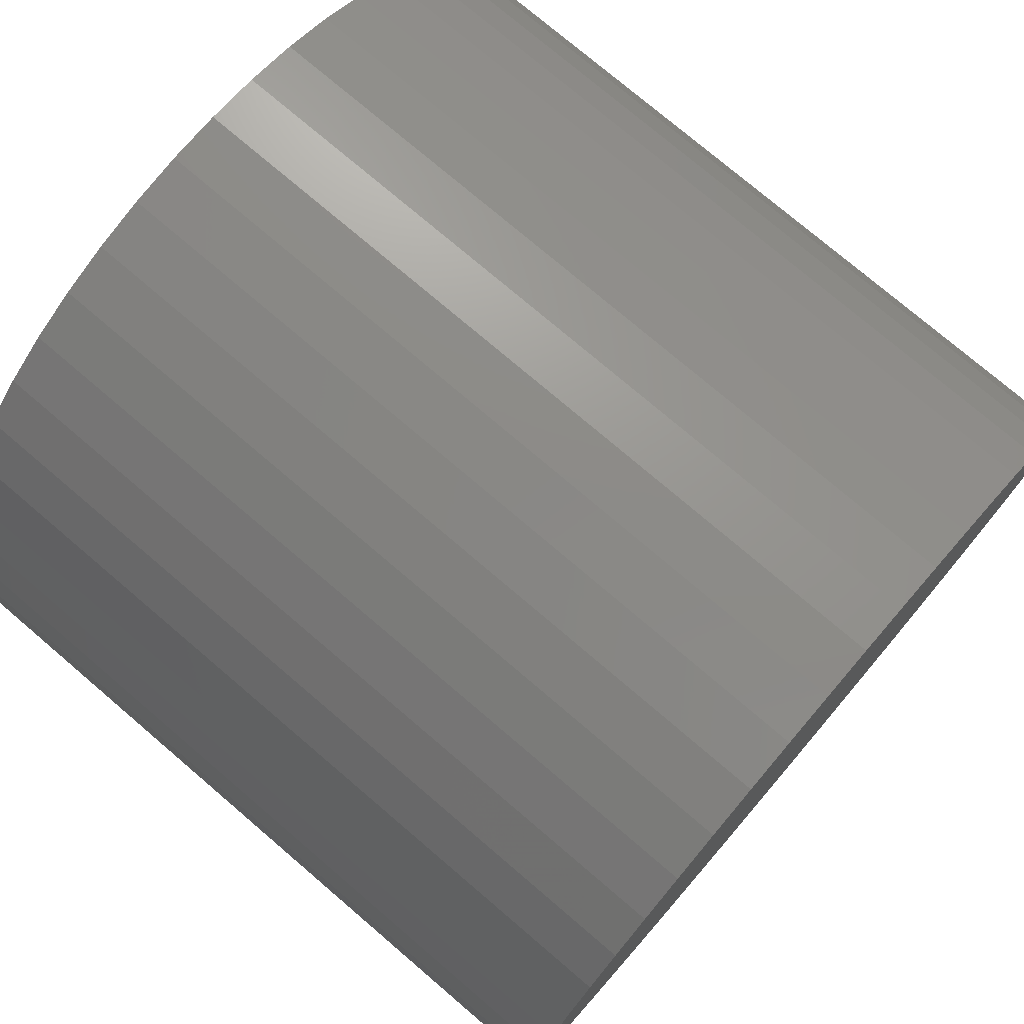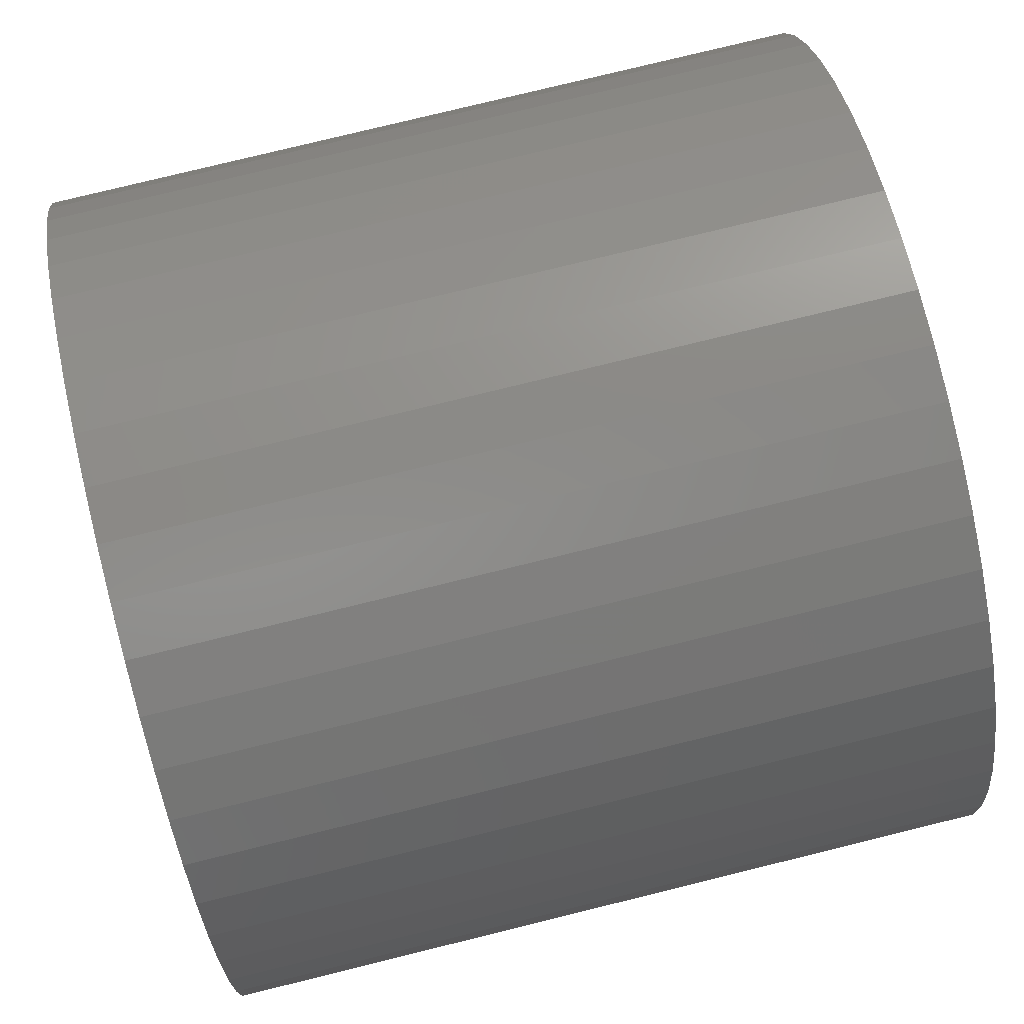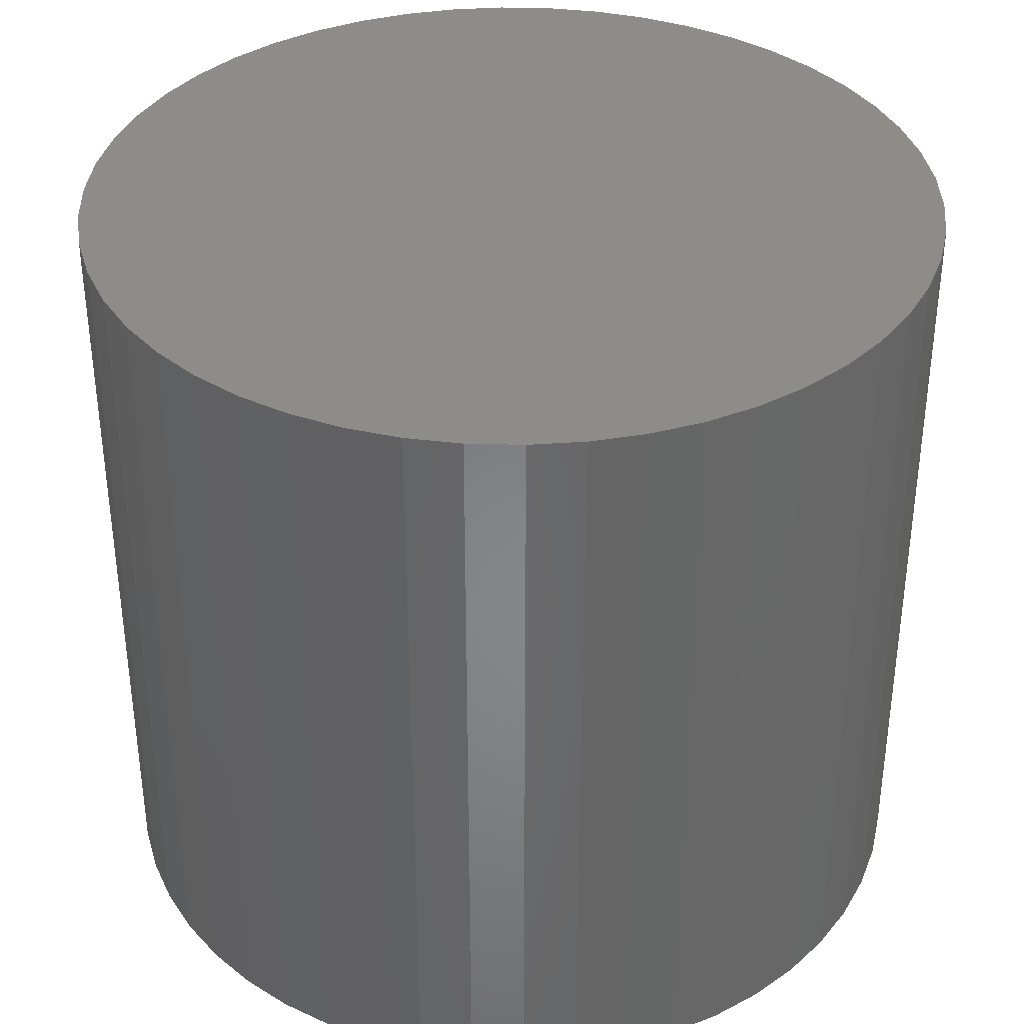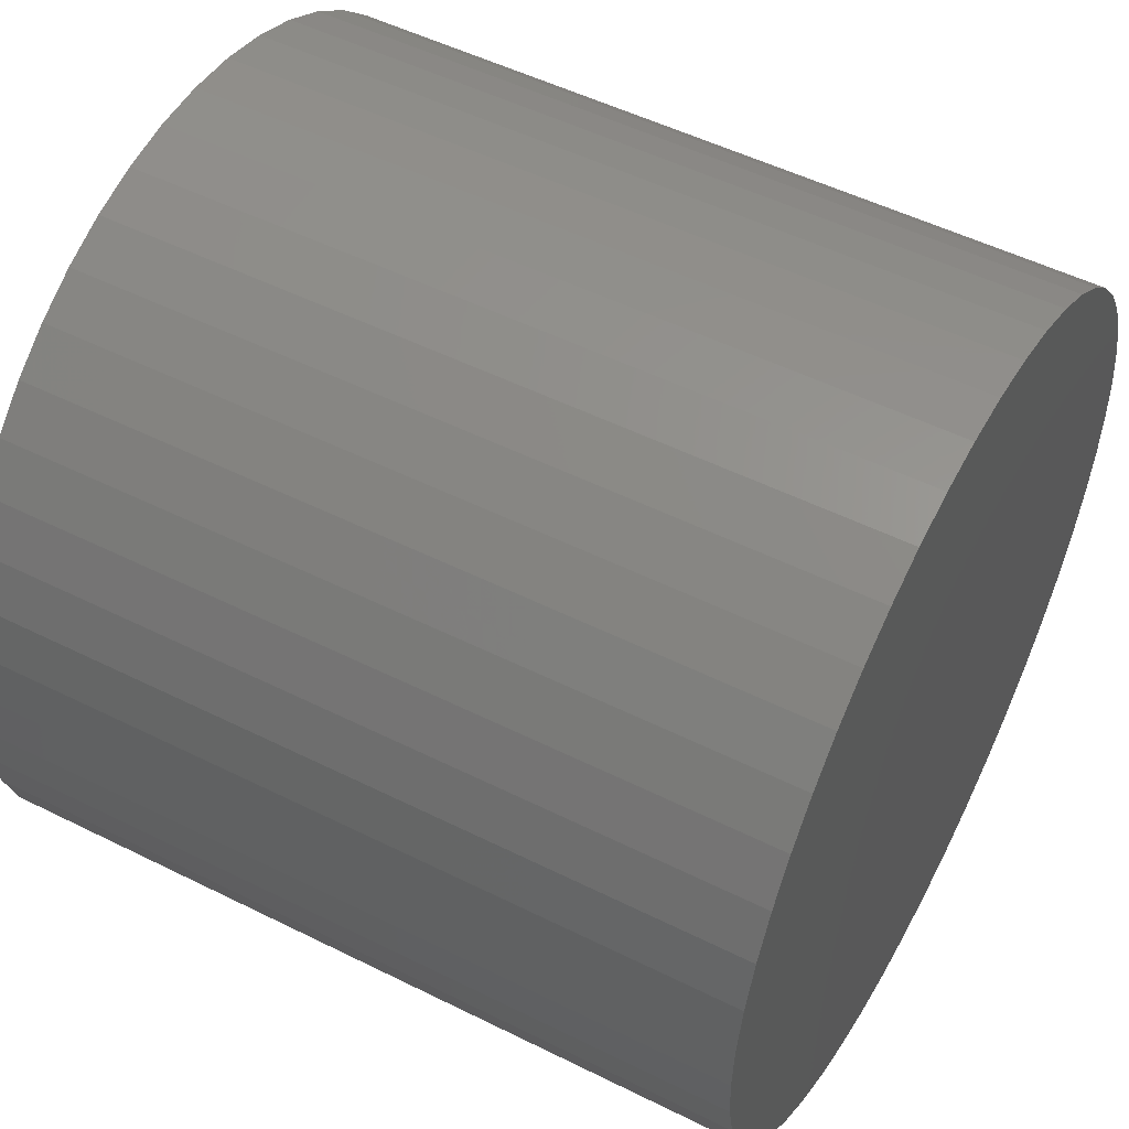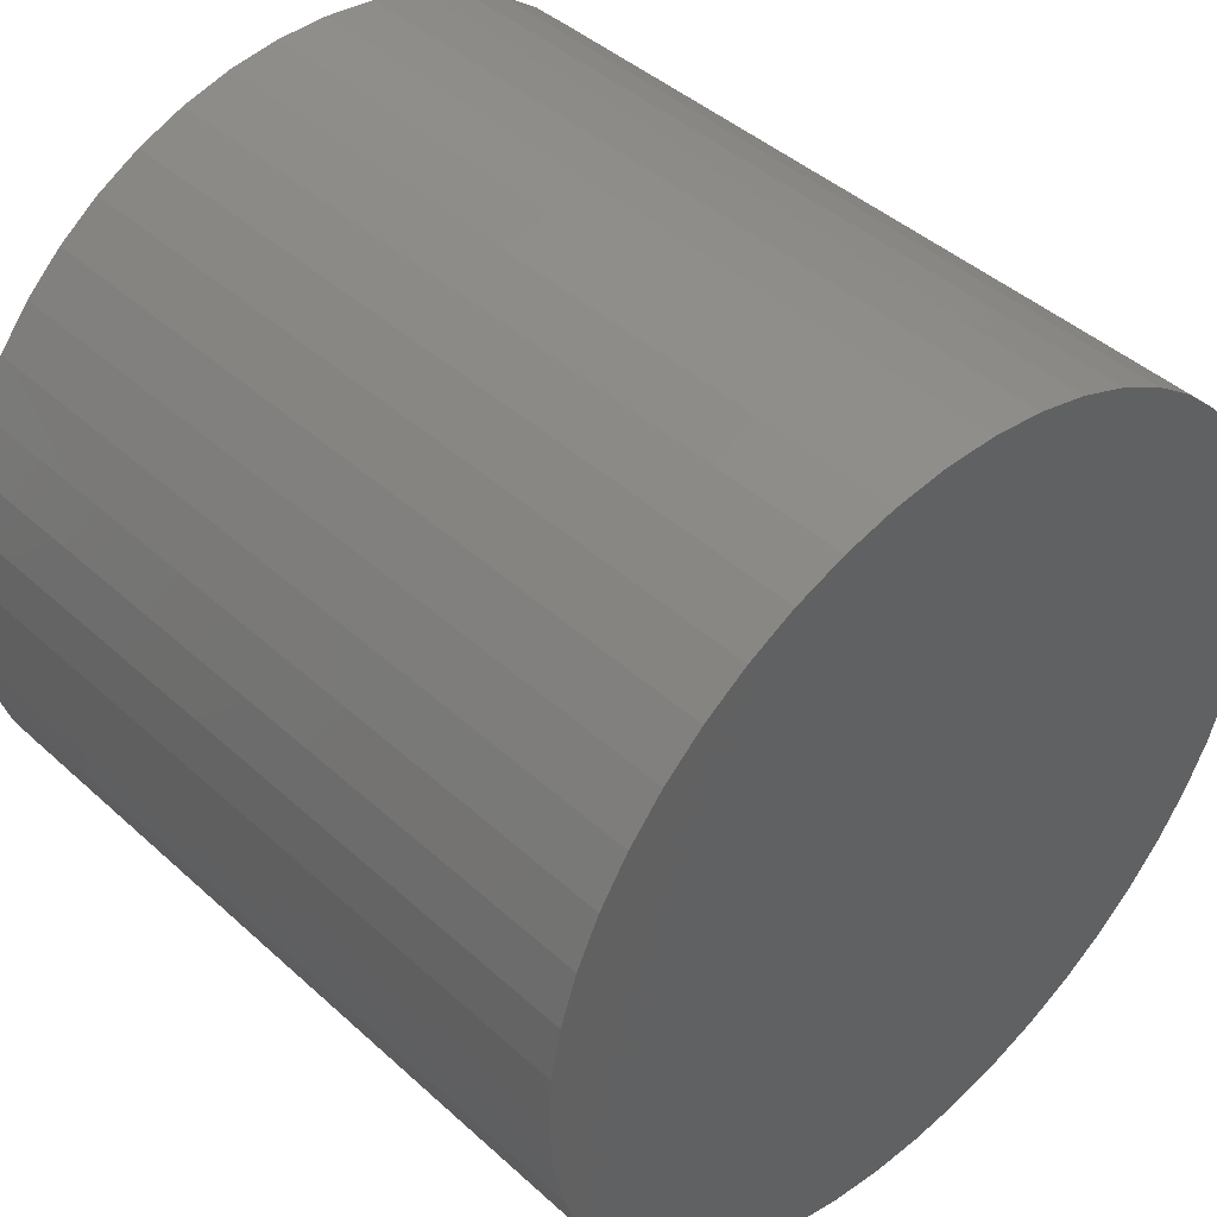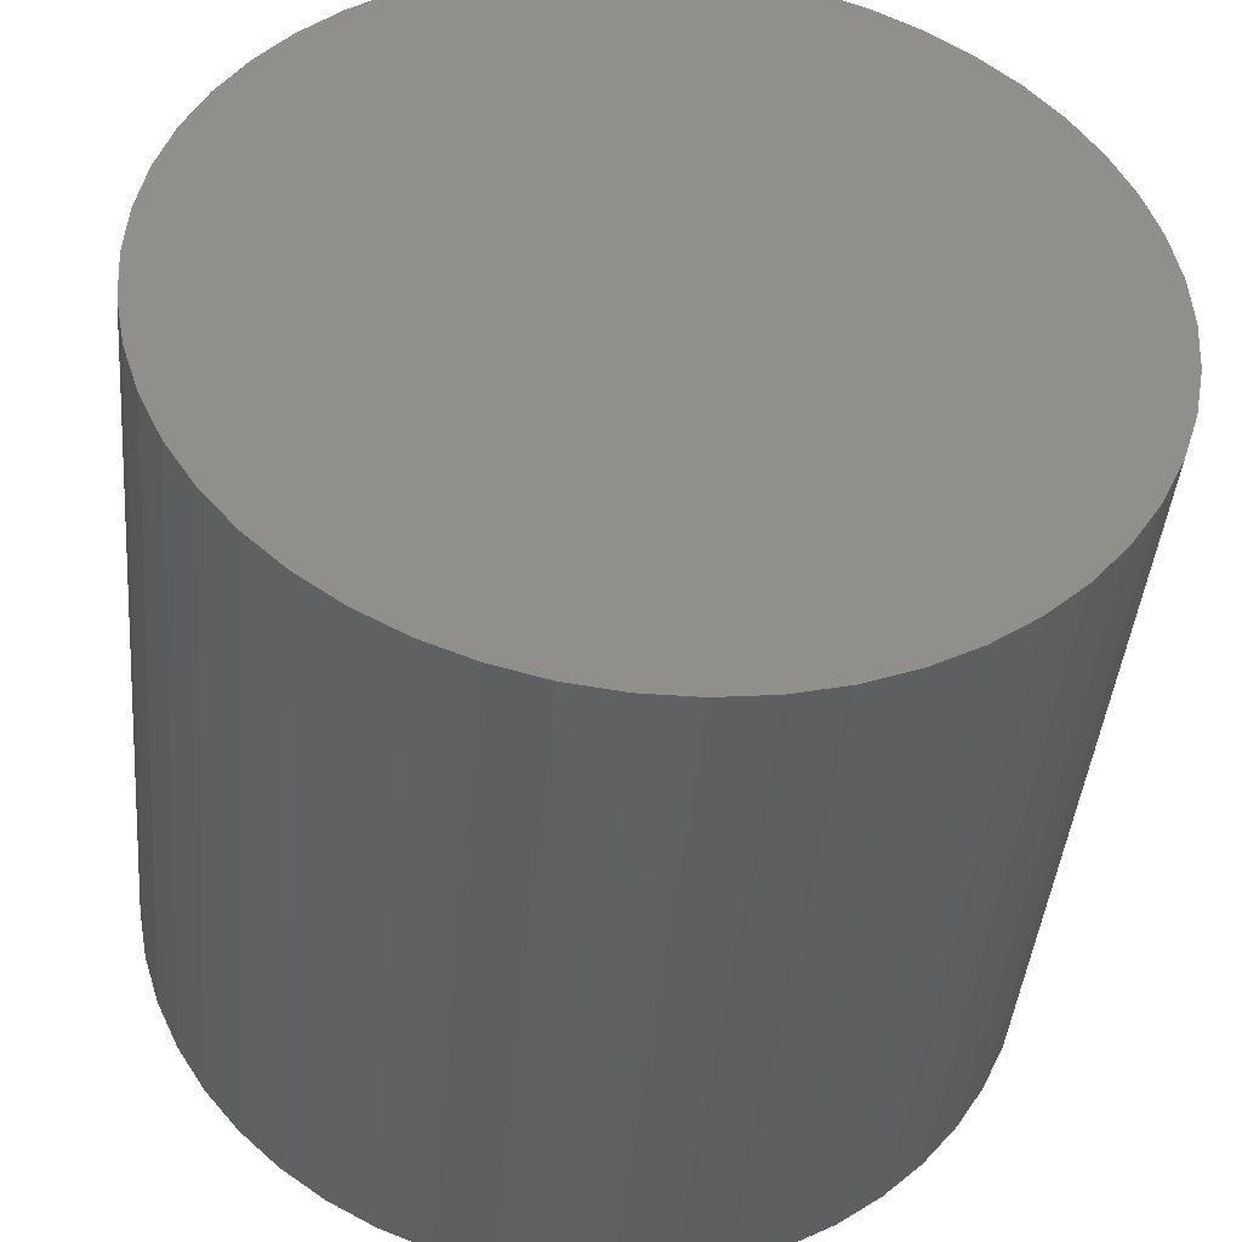
<metadata>
{"format":"stl","ext":"stl","renderer":"f3d","projection":"perspective","resolution":1024,"background":"white","views":[{"elev":76.0,"azim":130.5,"up":"+Y"},{"elev":78.2,"azim":-103.8,"up":"+Y"},{"elev":36.7,"azim":59.6,"up":"+Z"},{"elev":51.9,"azim":-61.7,"up":"+Y"},{"elev":43.3,"azim":-43.1,"up":"+Y"},{"elev":-42.5,"azim":174.9,"up":"+Y"}]}
</metadata>
<code>
# stl→obj: 100 verts, 196 faces
v 21.35 0 19.5
v 21.18 2.676 -19.5
v 21.18 2.676 19.5
v 21.35 0 -19.5
v -21.35 0 -19.5
v -21.18 2.676 19.5
v -21.18 2.676 -19.5
v -21.35 0 19.5
v 21.18 -2.676 19.5
v 20.68 5.31 19.5
v 20.68 -5.31 19.5
v 19.85 7.859 19.5
v 19.85 -7.859 19.5
v 18.71 10.29 19.5
v 18.71 -10.29 19.5
v 17.27 12.55 19.5
v 17.27 -12.55 19.5
v 15.56 14.62 19.5
v 15.56 -14.62 19.5
v 13.61 16.45 19.5
v 13.61 -16.45 19.5
v 11.44 18.03 19.5
v 11.44 -18.03 19.5
v 9.09 19.32 19.5
v 9.09 -19.32 19.5
v 6.598 20.31 19.5
v 6.598 -20.31 19.5
v 4.001 20.97 19.5
v 4.001 -20.97 19.5
v 1.341 21.31 19.5
v 1.341 -21.31 19.5
v -1.341 21.31 19.5
v -1.341 -21.31 19.5
v -4.001 20.97 19.5
v -4.001 -20.97 19.5
v -6.598 20.31 19.5
v -6.598 -20.31 19.5
v -9.09 19.32 19.5
v -9.09 -19.32 19.5
v -11.44 18.03 19.5
v -11.44 -18.03 19.5
v -13.61 16.45 19.5
v -13.61 -16.45 19.5
v -15.56 14.62 19.5
v -15.56 -14.62 19.5
v -17.27 12.55 19.5
v -17.27 -12.55 19.5
v -18.71 10.29 19.5
v -18.71 -10.29 19.5
v -19.85 7.859 19.5
v -19.85 -7.859 19.5
v -20.68 5.31 19.5
v -20.68 -5.31 19.5
v -21.18 -2.676 19.5
v 1.341 21.31 -19.5
v -1.341 21.31 -19.5
v 21.18 -2.676 -19.5
v 20.68 -5.31 -19.5
v 20.68 5.31 -19.5
v 19.85 -7.859 -19.5
v 19.85 7.859 -19.5
v 18.71 -10.29 -19.5
v 18.71 10.29 -19.5
v 17.27 -12.55 -19.5
v 17.27 12.55 -19.5
v 15.56 -14.62 -19.5
v 15.56 14.62 -19.5
v 13.61 -16.45 -19.5
v 13.61 16.45 -19.5
v 11.44 -18.03 -19.5
v 11.44 18.03 -19.5
v 9.09 -19.32 -19.5
v 9.09 19.32 -19.5
v 6.598 -20.31 -19.5
v 6.598 20.31 -19.5
v 4.001 -20.97 -19.5
v 4.001 20.97 -19.5
v 1.341 -21.31 -19.5
v -1.341 -21.31 -19.5
v -4.001 -20.97 -19.5
v -4.001 20.97 -19.5
v -6.598 -20.31 -19.5
v -6.598 20.31 -19.5
v -9.09 -19.32 -19.5
v -9.09 19.32 -19.5
v -11.44 -18.03 -19.5
v -11.44 18.03 -19.5
v -13.61 -16.45 -19.5
v -13.61 16.45 -19.5
v -15.56 -14.62 -19.5
v -15.56 14.62 -19.5
v -17.27 -12.55 -19.5
v -17.27 12.55 -19.5
v -18.71 -10.29 -19.5
v -18.71 10.29 -19.5
v -19.85 -7.859 -19.5
v -19.85 7.859 -19.5
v -20.68 -5.31 -19.5
v -20.68 5.31 -19.5
v -21.18 -2.676 -19.5
f 1 2 3
f 2 1 4
f 5 6 7
f 6 5 8
f 3 9 1
f 10 9 3
f 10 11 9
f 12 11 10
f 12 13 11
f 14 13 12
f 14 15 13
f 16 15 14
f 16 17 15
f 18 17 16
f 18 19 17
f 20 19 18
f 20 21 19
f 22 21 20
f 22 23 21
f 24 23 22
f 24 25 23
f 26 25 24
f 26 27 25
f 28 27 26
f 28 29 27
f 30 29 28
f 30 31 29
f 32 31 30
f 32 33 31
f 34 33 32
f 34 35 33
f 36 35 34
f 36 37 35
f 38 37 36
f 38 39 37
f 40 39 38
f 40 41 39
f 42 41 40
f 42 43 41
f 44 43 42
f 44 45 43
f 46 45 44
f 46 47 45
f 48 47 46
f 48 49 47
f 50 49 48
f 50 51 49
f 52 51 50
f 52 53 51
f 6 53 52
f 6 54 53
f 54 6 8
f 55 32 30
f 32 55 56
f 57 2 4
f 58 2 57
f 58 59 2
f 60 59 58
f 60 61 59
f 62 61 60
f 62 63 61
f 64 63 62
f 64 65 63
f 66 65 64
f 66 67 65
f 68 67 66
f 68 69 67
f 70 69 68
f 70 71 69
f 72 71 70
f 72 73 71
f 74 73 72
f 74 75 73
f 76 75 74
f 76 77 75
f 78 77 76
f 78 55 77
f 79 55 78
f 79 56 55
f 80 56 79
f 80 81 56
f 82 81 80
f 82 83 81
f 84 83 82
f 84 85 83
f 86 85 84
f 86 87 85
f 88 87 86
f 88 89 87
f 90 89 88
f 90 91 89
f 92 91 90
f 92 93 91
f 94 93 92
f 94 95 93
f 96 95 94
f 96 97 95
f 98 97 96
f 98 99 97
f 100 99 98
f 100 7 99
f 7 100 5
f 67 20 18
f 20 67 69
f 89 44 42
f 44 89 91
f 83 38 36
f 38 83 85
f 17 62 15
f 62 17 64
f 12 63 14
f 63 12 61
f 3 59 10
f 59 3 2
f 14 65 16
f 65 14 63
f 73 26 24
f 26 73 75
f 71 24 22
f 24 71 73
f 97 48 95
f 48 97 50
f 81 36 34
f 36 81 83
f 94 51 96
f 51 94 49
f 78 29 31
f 29 78 76
f 74 25 27
f 25 74 72
f 75 28 26
f 28 75 77
f 69 22 20
f 22 69 71
f 93 44 91
f 44 93 46
f 99 50 97
f 50 99 52
f 85 40 38
f 40 85 87
f 56 34 32
f 34 56 81
f 9 4 1
f 4 9 57
f 72 23 25
f 23 72 70
f 11 57 9
f 57 11 58
f 96 53 98
f 53 96 51
f 100 8 5
f 8 100 54
f 79 31 33
f 31 79 78
f 10 61 12
f 61 10 59
f 16 67 18
f 67 16 65
f 77 30 28
f 30 77 55
f 95 46 93
f 46 95 48
f 7 52 99
f 52 7 6
f 87 42 40
f 42 87 89
f 19 64 17
f 64 19 66
f 15 60 13
f 60 15 62
f 84 37 39
f 37 84 82
f 90 47 92
f 47 90 45
f 76 27 29
f 27 76 74
f 68 19 21
f 19 68 66
f 70 21 23
f 21 70 68
f 13 58 11
f 58 13 60
f 80 33 35
f 33 80 79
f 86 39 41
f 39 86 84
f 90 43 45
f 43 90 88
f 92 49 94
f 49 92 47
f 98 54 100
f 54 98 53
f 88 41 43
f 41 88 86
f 82 35 37
f 35 82 80

</code>
